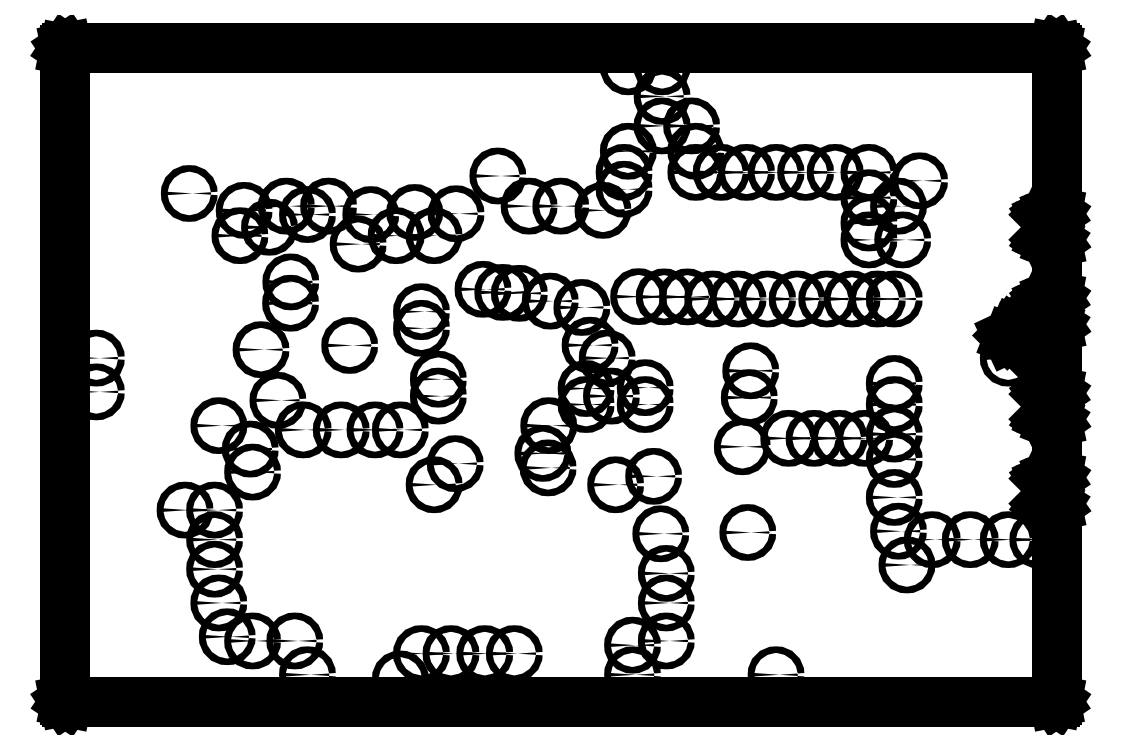
<metadata>
{"format":"dxf","ext":"dxf","renderer":"ezdxf+matplotlib","layout":"modelspace","background":"white","min_lineweight":24,"dpi":150}
</metadata>
<code>
0
SECTION
2
ENTITIES
0
LINE
8
BLACK
10
0.02514
20
1.572
11
0.02623
21
1.574
0
LINE
8
BLACK
10
0.02623
20
1.574
11
0.02785
21
1.575
0
LINE
8
BLACK
10
0.02785
20
1.575
11
0.02976
21
1.575
0
LINE
8
BLACK
10
0.02976
20
1.575
11
2.37
21
1.575
0
LINE
8
BLACK
10
2.37
20
1.575
11
2.372
21
1.575
0
LINE
8
BLACK
10
2.372
20
1.575
11
2.374
21
1.574
0
LINE
8
BLACK
10
2.374
20
1.574
11
2.375
21
1.572
0
LINE
8
BLACK
10
2.375
20
1.572
11
2.375
21
1.57
0
LINE
8
BLACK
10
2.375
20
1.57
11
2.375
21
1.186
0
LINE
8
BLACK
10
2.375
20
1.186
11
2.375
21
1.184
0
LINE
8
BLACK
10
2.375
20
1.184
11
2.374
21
1.182
0
LINE
8
BLACK
10
2.374
20
1.182
11
2.372
21
1.181
0
LINE
8
BLACK
10
2.372
20
1.181
11
2.37
21
1.181
0
LINE
8
BLACK
10
2.37
20
1.181
11
2.368
21
1.181
0
LINE
8
BLACK
10
2.368
20
1.181
11
2.367
21
1.182
0
LINE
8
BLACK
10
2.367
20
1.182
11
2.366
21
1.184
0
LINE
8
BLACK
10
2.366
20
1.184
11
2.363
21
1.189
0
LINE
8
BLACK
10
2.363
20
1.189
11
2.356
21
1.192
0
LINE
8
BLACK
10
2.356
20
1.192
11
2.344
21
1.18
0
LINE
8
BLACK
10
2.344
20
1.18
11
2.346
21
1.177
0
LINE
8
BLACK
10
2.346
20
1.177
11
2.35
21
1.168
0
LINE
8
BLACK
10
2.35
20
1.168
11
2.352
21
1.159
0
LINE
8
BLACK
10
2.352
20
1.159
11
2.353
21
1.15
0
LINE
8
BLACK
10
2.353
20
1.15
11
2.352
21
1.141
0
LINE
8
BLACK
10
2.352
20
1.141
11
2.35
21
1.132
0
LINE
8
BLACK
10
2.35
20
1.132
11
2.346
21
1.123
0
LINE
8
BLACK
10
2.346
20
1.123
11
2.344
21
1.12
0
LINE
8
BLACK
10
2.344
20
1.12
11
2.356
21
1.108
0
LINE
8
BLACK
10
2.356
20
1.108
11
2.363
21
1.111
0
LINE
8
BLACK
10
2.363
20
1.111
11
2.366
21
1.117
0
LINE
8
BLACK
10
2.366
20
1.117
11
2.367
21
1.118
0
LINE
8
BLACK
10
2.367
20
1.118
11
2.368
21
1.12
0
LINE
8
BLACK
10
2.368
20
1.12
11
2.37
21
1.12
0
LINE
8
BLACK
10
2.37
20
1.12
11
2.372
21
1.12
0
LINE
8
BLACK
10
2.372
20
1.12
11
2.374
21
1.119
0
LINE
8
BLACK
10
2.374
20
1.119
11
2.375
21
1.117
0
LINE
8
BLACK
10
2.375
20
1.117
11
2.375
21
1.115
0
LINE
8
BLACK
10
2.375
20
1.115
11
2.375
21
0.9855
0
LINE
8
BLACK
10
2.375
20
0.9855
11
2.375
21
0.9836
0
LINE
8
BLACK
10
2.375
20
0.9836
11
2.374
21
0.982
0
LINE
8
BLACK
10
2.374
20
0.982
11
2.372
21
0.9809
0
LINE
8
BLACK
10
2.372
20
0.9809
11
2.37
21
0.9805
0
LINE
8
BLACK
10
2.37
20
0.9805
11
2.368
21
0.9809
0
LINE
8
BLACK
10
2.368
20
0.9809
11
2.367
21
0.982
0
LINE
8
BLACK
10
2.367
20
0.982
11
2.366
21
0.9836
0
LINE
8
BLACK
10
2.366
20
0.9836
11
2.363
21
0.989
0
LINE
8
BLACK
10
2.363
20
0.989
11
2.356
21
0.9923
0
LINE
8
BLACK
10
2.356
20
0.9923
11
2.344
21
0.9797
0
LINE
8
BLACK
10
2.344
20
0.9797
11
2.346
21
0.9766
0
LINE
8
BLACK
10
2.346
20
0.9766
11
2.35
21
0.9682
0
LINE
8
BLACK
10
2.35
20
0.9682
11
2.352
21
0.9592
0
LINE
8
BLACK
10
2.352
20
0.9592
11
2.353
21
0.95
0
LINE
8
BLACK
10
2.353
20
0.95
11
2.352
21
0.9408
0
LINE
8
BLACK
10
2.352
20
0.9408
11
2.35
21
0.9318
0
LINE
8
BLACK
10
2.35
20
0.9318
11
2.346
21
0.9234
0
LINE
8
BLACK
10
2.346
20
0.9234
11
2.344
21
0.9203
0
LINE
8
BLACK
10
2.344
20
0.9203
11
2.356
21
0.9077
0
LINE
8
BLACK
10
2.356
20
0.9077
11
2.363
21
0.911
0
LINE
8
BLACK
10
2.363
20
0.911
11
2.366
21
0.9168
0
LINE
8
BLACK
10
2.366
20
0.9168
11
2.367
21
0.9184
0
LINE
8
BLACK
10
2.367
20
0.9184
11
2.368
21
0.9195
0
LINE
8
BLACK
10
2.368
20
0.9195
11
2.37
21
0.92
0
LINE
8
BLACK
10
2.37
20
0.92
11
2.372
21
0.9196
0
LINE
8
BLACK
10
2.372
20
0.9196
11
2.374
21
0.9186
0
LINE
8
BLACK
10
2.374
20
0.9186
11
2.375
21
0.917
0
LINE
8
BLACK
10
2.375
20
0.917
11
2.375
21
0.915
0
LINE
8
BLACK
10
2.375
20
0.915
11
2.375
21
0.7605
0
LINE
8
BLACK
10
2.375
20
0.7605
11
2.375
21
0.7586
0
LINE
8
BLACK
10
2.375
20
0.7586
11
2.374
21
0.757
0
LINE
8
BLACK
10
2.374
20
0.757
11
2.372
21
0.7559
0
LINE
8
BLACK
10
2.372
20
0.7559
11
2.37
21
0.7555
0
LINE
8
BLACK
10
2.37
20
0.7555
11
2.368
21
0.7559
0
LINE
8
BLACK
10
2.368
20
0.7559
11
2.367
21
0.757
0
LINE
8
BLACK
10
2.367
20
0.757
11
2.366
21
0.7586
0
LINE
8
BLACK
10
2.366
20
0.7586
11
2.363
21
0.764
0
LINE
8
BLACK
10
2.363
20
0.764
11
2.356
21
0.7673
0
LINE
8
BLACK
10
2.356
20
0.7673
11
2.344
21
0.7547
0
LINE
8
BLACK
10
2.344
20
0.7547
11
2.346
21
0.7516
0
LINE
8
BLACK
10
2.346
20
0.7516
11
2.35
21
0.7432
0
LINE
8
BLACK
10
2.35
20
0.7432
11
2.352
21
0.7342
0
LINE
8
BLACK
10
2.352
20
0.7342
11
2.353
21
0.725
0
LINE
8
BLACK
10
2.353
20
0.725
11
2.352
21
0.7158
0
LINE
8
BLACK
10
2.352
20
0.7158
11
2.35
21
0.7068
0
LINE
8
BLACK
10
2.35
20
0.7068
11
2.346
21
0.6984
0
LINE
8
BLACK
10
2.346
20
0.6984
11
2.344
21
0.6953
0
LINE
8
BLACK
10
2.344
20
0.6953
11
2.356
21
0.6827
0
LINE
8
BLACK
10
2.356
20
0.6827
11
2.363
21
0.686
0
LINE
8
BLACK
10
2.363
20
0.686
11
2.366
21
0.6918
0
LINE
8
BLACK
10
2.366
20
0.6918
11
2.367
21
0.6934
0
LINE
8
BLACK
10
2.367
20
0.6934
11
2.368
21
0.6945
0
LINE
8
BLACK
10
2.368
20
0.6945
11
2.37
21
0.695
0
LINE
8
BLACK
10
2.37
20
0.695
11
2.372
21
0.6946
0
LINE
8
BLACK
10
2.372
20
0.6946
11
2.374
21
0.6936
0
LINE
8
BLACK
10
2.374
20
0.6936
11
2.375
21
0.692
0
LINE
8
BLACK
10
2.375
20
0.692
11
2.375
21
0.69
0
LINE
8
BLACK
10
2.375
20
0.69
11
2.375
21
0.5605
0
LINE
8
BLACK
10
2.375
20
0.5605
11
2.375
21
0.5586
0
LINE
8
BLACK
10
2.375
20
0.5586
11
2.374
21
0.557
0
LINE
8
BLACK
10
2.374
20
0.557
11
2.372
21
0.5559
0
LINE
8
BLACK
10
2.372
20
0.5559
11
2.37
21
0.5555
0
LINE
8
BLACK
10
2.37
20
0.5555
11
2.368
21
0.5559
0
LINE
8
BLACK
10
2.368
20
0.5559
11
2.367
21
0.557
0
LINE
8
BLACK
10
2.367
20
0.557
11
2.366
21
0.5586
0
LINE
8
BLACK
10
2.366
20
0.5586
11
2.363
21
0.564
0
LINE
8
BLACK
10
2.363
20
0.564
11
2.356
21
0.5673
0
LINE
8
BLACK
10
2.356
20
0.5673
11
2.344
21
0.5547
0
LINE
8
BLACK
10
2.344
20
0.5547
11
2.346
21
0.5516
0
LINE
8
BLACK
10
2.346
20
0.5516
11
2.35
21
0.5432
0
LINE
8
BLACK
10
2.35
20
0.5432
11
2.352
21
0.5342
0
LINE
8
BLACK
10
2.352
20
0.5342
11
2.353
21
0.525
0
LINE
8
BLACK
10
2.353
20
0.525
11
2.352
21
0.5158
0
LINE
8
BLACK
10
2.352
20
0.5158
11
2.35
21
0.5068
0
LINE
8
BLACK
10
2.35
20
0.5068
11
2.346
21
0.4984
0
LINE
8
BLACK
10
2.346
20
0.4984
11
2.344
21
0.4953
0
LINE
8
BLACK
10
2.344
20
0.4953
11
2.356
21
0.4827
0
LINE
8
BLACK
10
2.356
20
0.4827
11
2.363
21
0.486
0
LINE
8
BLACK
10
2.363
20
0.486
11
2.366
21
0.4918
0
LINE
8
BLACK
10
2.366
20
0.4918
11
2.367
21
0.4934
0
LINE
8
BLACK
10
2.367
20
0.4934
11
2.368
21
0.4945
0
LINE
8
BLACK
10
2.368
20
0.4945
11
2.37
21
0.495
0
LINE
8
BLACK
10
2.37
20
0.495
11
2.372
21
0.4946
0
LINE
8
BLACK
10
2.372
20
0.4946
11
2.374
21
0.4936
0
LINE
8
BLACK
10
2.374
20
0.4936
11
2.375
21
0.492
0
LINE
8
BLACK
10
2.375
20
0.492
11
2.375
21
0.49
0
LINE
8
BLACK
10
2.375
20
0.49
11
2.375
21
0.02976
0
LINE
8
BLACK
10
2.375
20
0.02976
11
2.375
21
0.02785
0
LINE
8
BLACK
10
2.375
20
0.02785
11
2.374
21
0.02623
0
LINE
8
BLACK
10
2.374
20
0.02623
11
2.372
21
0.02514
0
LINE
8
BLACK
10
2.372
20
0.02514
11
2.37
21
0.02476
0
LINE
8
BLACK
10
2.37
20
0.02476
11
0.02976
21
0.02476
0
LINE
8
BLACK
10
0.02976
20
0.02476
11
0.02785
21
0.02514
0
LINE
8
BLACK
10
0.02785
20
0.02514
11
0.02623
21
0.02623
0
LINE
8
BLACK
10
0.02623
20
0.02623
11
0.02514
21
0.02785
0
LINE
8
BLACK
10
0.02514
20
0.02785
11
0.02476
21
0.02976
0
LINE
8
BLACK
10
0.02476
20
0.02976
11
0.02476
21
1.57
0
LINE
8
BLACK
10
0.02476
20
1.57
11
0.02514
21
1.572
0
LINE
8
BLACK
10
2.327
20
0.904
11
2.318
21
0.9001
0
LINE
8
BLACK
10
2.318
20
0.9001
11
2.31
21
0.8978
0
LINE
8
BLACK
10
2.31
20
0.8978
11
2.31
21
0.88
0
LINE
8
BLACK
10
2.31
20
0.88
11
2.309
21
0.877
0
LINE
8
BLACK
10
2.309
20
0.877
11
2.316
21
0.8772
0
LINE
8
BLACK
10
2.316
20
0.8772
11
2.339
21
0.8866
0
LINE
8
BLACK
10
2.339
20
0.8866
11
2.342
21
0.8936
0
LINE
8
BLACK
10
2.342
20
0.8936
11
2.33
21
0.9062
0
LINE
8
BLACK
10
2.33
20
0.9062
11
2.327
21
0.904
0
LINE
8
BLACK
10
2.284
20
0.8778
11
2.29
21
0.8841
0
LINE
8
BLACK
10
2.29
20
0.8841
11
2.29
21
0.8978
0
LINE
8
BLACK
10
2.29
20
0.8978
11
2.282
21
0.9001
0
LINE
8
BLACK
10
2.282
20
0.9001
11
2.273
21
0.904
0
LINE
8
BLACK
10
2.273
20
0.904
11
2.27
21
0.9062
0
LINE
8
BLACK
10
2.27
20
0.9062
11
2.258
21
0.8936
0
LINE
8
BLACK
10
2.258
20
0.8936
11
2.261
21
0.8867
0
LINE
8
BLACK
10
2.261
20
0.8867
11
2.284
21
0.8778
0
CIRCLE
8
BLACK
10
0.47
20
0.17
40
0.007874
0
CIRCLE
8
BLACK
10
0.38
20
0.41
40
0.007874
0
CIRCLE
8
BLACK
10
2.05
20
1.26
40
0.007874
0
CIRCLE
8
BLACK
10
1.99
20
0.78
40
0.007874
0
CIRCLE
8
BLACK
10
1.37
20
0.09
40
0.007874
0
CIRCLE
8
BLACK
10
1.58
20
1.28
40
0.007874
0
CIRCLE
8
BLACK
10
2.33
20
0.41
40
0.007874
0
CIRCLE
8
BLACK
10
1.42
20
0.56
40
0.007874
0
CIRCLE
8
BLACK
10
2.17
20
0.41
40
0.007874
0
CIRCLE
8
BLACK
10
1.44
20
1.39
40
0.007874
0
CIRCLE
8
BLACK
10
1.52
20
1.28
40
0.007874
0
CIRCLE
8
BLACK
10
1.78
20
1.28
40
0.007874
0
CIRCLE
8
BLACK
10
0.41
20
0.18
40
0.007874
0
CIRCLE
8
BLACK
10
0.82
20
0.08
40
0.007874
0
CIRCLE
8
BLACK
10
1.35
20
1.24
40
0.007874
0
CIRCLE
8
BLACK
10
0.6
20
1.18
40
0.007874
0
CIRCLE
8
BLACK
10
1.44
20
1.46
40
0.007874
0
CIRCLE
8
BLACK
10
0.68
20
0.67
40
0.007874
0
CIRCLE
8
BLACK
10
1.31
20
0.84
40
0.007874
0
CIRCLE
8
BLACK
10
1.95
20
0.98
40
0.007874
0
CIRCLE
8
BLACK
10
1.26
20
0.7679
40
0.007874
0
CIRCLE
8
BLACK
10
1.62
20
0.98
40
0.007874
0
CIRCLE
8
BLACK
10
0.5605
20
1.021
40
0.007874
0
CIRCLE
8
BLACK
10
0.39
20
0.68
40
0.007874
0
CIRCLE
8
BLACK
10
2.02
20
0.35
40
0.007874
0
CIRCLE
8
BLACK
10
2.01
20
1.12
40
0.007874
0
CIRCLE
8
BLACK
10
0.7
20
0.87
40
0.007874
0
CIRCLE
8
BLACK
10
0.39
20
0.26
40
0.007874
0
CIRCLE
8
BLACK
10
1.99
20
0.66
40
0.007874
0
CIRCLE
8
BLACK
10
1.86
20
0.65
40
0.007874
0
CIRCLE
8
BLACK
10
1.83
20
0.98
40
0.007874
0
CIRCLE
8
BLACK
10
2
20
1.2
40
0.007874
0
CIRCLE
8
BLACK
10
0.81
20
1.13
40
0.007874
0
CIRCLE
8
BLACK
10
2.08
20
0.41
40
0.007874
0
CIRCLE
8
BLACK
10
1.99
20
0.51
40
0.007874
0
CIRCLE
8
BLACK
10
1.647
20
0.7465
40
0.007874
0
CIRCLE
8
BLACK
10
1.45
20
0.17
40
0.007874
0
CIRCLE
8
BLACK
10
1.56
20
0.98
40
0.007874
0
CIRCLE
8
BLACK
10
0.56
20
0.97
40
0.007874
0
CIRCLE
8
BLACK
10
0.76
20
0.67
40
0.007874
0
CIRCLE
8
BLACK
10
0.32
20
1.23
40
0.007874
0
CIRCLE
8
BLACK
10
0.53
20
0.74
40
0.007874
0
CIRCLE
8
BLACK
10
1.69
20
0.98
40
0.007874
0
CIRCLE
8
BLACK
10
2.26
20
0.41
40
0.007874
0
CIRCLE
8
BLACK
10
1.26
20
0.73
40
0.007874
0
CIRCLE
8
BLACK
10
1.93
20
1.22
40
0.007874
0
CIRCLE
8
BLACK
10
1.8
20
0.65
40
0.007874
0
CIRCLE
8
BLACK
10
1.32
20
0.75
40
0.007874
0
CIRCLE
8
BLACK
10
1.269
20
0.8706
40
0.007874
0
CIRCLE
8
BLACK
10
1.3
20
1.19
40
0.007874
0
CIRCLE
8
BLACK
10
1.35
20
1.28
40
0.007874
0
CIRCLE
8
BLACK
10
0.9
20
1.13
40
0.007874
0
CIRCLE
8
BLACK
10
1.93
20
1.12
40
0.007874
0
CIRCLE
8
BLACK
10
1.85
20
1.28
40
0.007874
0
CIRCLE
8
BLACK
10
0.59
20
0.67
40
0.007874
0
CIRCLE
8
BLACK
10
1.02
20
0.14
40
0.007874
0
CIRCLE
8
BLACK
10
1.71
20
1.28
40
0.007874
0
CIRCLE
8
BLACK
10
0.1
20
0.76
40
0.007874
0
CIRCLE
8
BLACK
10
1.36
20
1.53
40
0.007874
0
CIRCLE
8
BLACK
10
1.445
20
0.985
40
0.007874
0
CIRCLE
8
BLACK
10
0.38
20
0.48
40
0.007874
0
CIRCLE
8
BLACK
10
1.93
20
1.16
40
0.007874
0
CIRCLE
8
BLACK
10
0.51
20
1.15
40
0.007874
0
CIRCLE
8
BLACK
10
1.51
20
1.39
40
0.007874
0
CIRCLE
8
BLACK
10
1.74
20
0.65
40
0.007874
0
CIRCLE
8
BLACK
10
1.93
20
1.28
40
0.007874
0
CIRCLE
8
BLACK
10
1.45
20
0.26
40
0.007874
0
CIRCLE
8
BLACK
10
0.1
20
0.84
40
0.007874
0
CIRCLE
8
BLACK
10
1.99
20
0.73
40
0.007874
0
CIRCLE
8
BLACK
10
1.99
20
0.6
40
0.007874
0
CIRCLE
8
BLACK
10
1.89
20
0.98
40
0.007874
0
CIRCLE
8
BLACK
10
1.25
20
0.96
40
0.007874
0
CIRCLE
8
BLACK
10
1.2
20
1.2
40
0.007874
0
CIRCLE
8
BLACK
10
1.4
20
0.73
40
0.007874
0
CIRCLE
8
BLACK
10
2
20
0.43
40
0.007874
0
CIRCLE
8
BLACK
10
1.64
20
1.28
40
0.007874
0
CIRCLE
8
BLACK
10
2.26
20
0.84
40
0.007874
0
CIRCLE
8
BLACK
10
0.72
20
1.11
40
0.007874
0
CIRCLE
8
BLACK
10
0.31
20
0.48
40
0.007874
0
CIRCLE
8
BLACK
10
2.34
20
0.84
40
0.007874
0
CIRCLE
8
BLACK
10
1.44
20
1.53
40
0.007874
0
CIRCLE
8
BLACK
10
0.38
20
0.34
40
0.007874
0
CIRCLE
8
BLACK
10
1.17
20
0.58
40
0.007874
0
CIRCLE
8
BLACK
10
0.6
20
0.09
40
0.007874
0
CIRCLE
8
BLACK
10
0.87
20
0.14
40
0.007874
0
CIRCLE
8
BLACK
10
0.94
20
0.14
40
0.007874
0
CIRCLE
8
BLACK
10
1.09
20
0.14
40
0.007874
0
CIRCLE
8
BLACK
10
1.52
20
1.33
40
0.007874
0
CIRCLE
8
BLACK
10
1.92
20
0.65
40
0.007874
0
CIRCLE
8
BLACK
10
0.57
20
0.17
40
0.007874
0
CIRCLE
8
BLACK
10
1.4
20
0.77
40
0.007874
0
CIRCLE
8
BLACK
10
1.158
20
0.6143
40
0.007874
0
CIRCLE
8
BLACK
10
1.65
20
0.81
40
0.007874
0
CIRCLE
8
BLACK
10
0.47
20
0.57
40
0.007874
0
CIRCLE
8
BLACK
10
0.49
20
0.86
40
0.007874
0
CIRCLE
8
BLACK
10
1.76
20
0.98
40
0.007874
0
CIRCLE
8
BLACK
10
1.36
20
1.33
40
0.007874
0
CIRCLE
8
BLACK
10
0.82
20
0.67
40
0.007874
0
CIRCLE
8
BLACK
10
1.45
20
0.33
40
0.007874
0
CIRCLE
8
BLACK
10
1.99
20
0.98
40
0.007874
0
CIRCLE
8
BLACK
10
1.384
20
0.9856
40
0.007874
0
CIRCLE
8
BLACK
10
1.5
20
0.985
40
0.007874
0
CIRCLE
8
BLACK
10
1.37
20
0.16
40
0.007874
0
CIRCLE
8
BLACK
10
0.9
20
0.54
40
0.007874
0
CIRCLE
8
BLACK
10
0.44
20
1.13
40
0.007874
0
CIRCLE
8
BLACK
10
1.71
20
0.09
40
0.007874
0
CIRCLE
8
BLACK
10
1.437
20
0.4239
40
0.007874
0
CIRCLE
8
BLACK
10
1.63
20
0.63
40
0.007874
0
CIRCLE
8
BLACK
10
1.643
20
0.4269
40
0.007874
0
CIRCLE
8
BLACK
10
0.4645
20
0.6245
40
0.007874
0
CIRCLE
8
BLACK
10
0.87
20
0.95
40
0.007874
0
CIRCLE
8
BLACK
10
0.75
20
1.18
40
0.007874
0
CIRCLE
8
BLACK
10
1.016
20
1.003
40
0.007874
0
CIRCLE
8
BLACK
10
0.854
20
1.185
40
0.007874
0
CIRCLE
8
BLACK
10
1.063
20
0.9957
40
0.007874
0
CIRCLE
8
BLACK
10
0.952
20
1.182
40
0.007874
0
CIRCLE
8
BLACK
10
1.051
20
1.271
40
0.007874
0
CIRCLE
8
BLACK
10
1.102
20
0.9935
40
0.007874
0
CIRCLE
8
BLACK
10
0.55
20
1.2
40
0.007874
0
CIRCLE
8
BLACK
10
0.91
20
0.79
40
0.007874
0
CIRCLE
8
BLACK
10
1.171
20
0.68
40
0.007874
0
CIRCLE
8
BLACK
10
1.33
20
0.54
40
0.007874
0
CIRCLE
8
BLACK
10
1.175
20
0.975
40
0.007874
0
CIRCLE
8
BLACK
10
1.125
20
1.2
40
0.007874
0
CIRCLE
8
BLACK
10
0.45
20
1.19
40
0.007874
0
CIRCLE
8
BLACK
10
0.95
20
0.59
40
0.007874
0
CIRCLE
8
BLACK
10
0.91
20
0.75
40
0.007874
0
CIRCLE
8
BLACK
10
0.87
20
0.9106
40
0.007874
0
CIRCLE
8
BLACK
10
0.65
20
1.2
40
0.007874
0
ENDSEC
0
EOF

</code>
